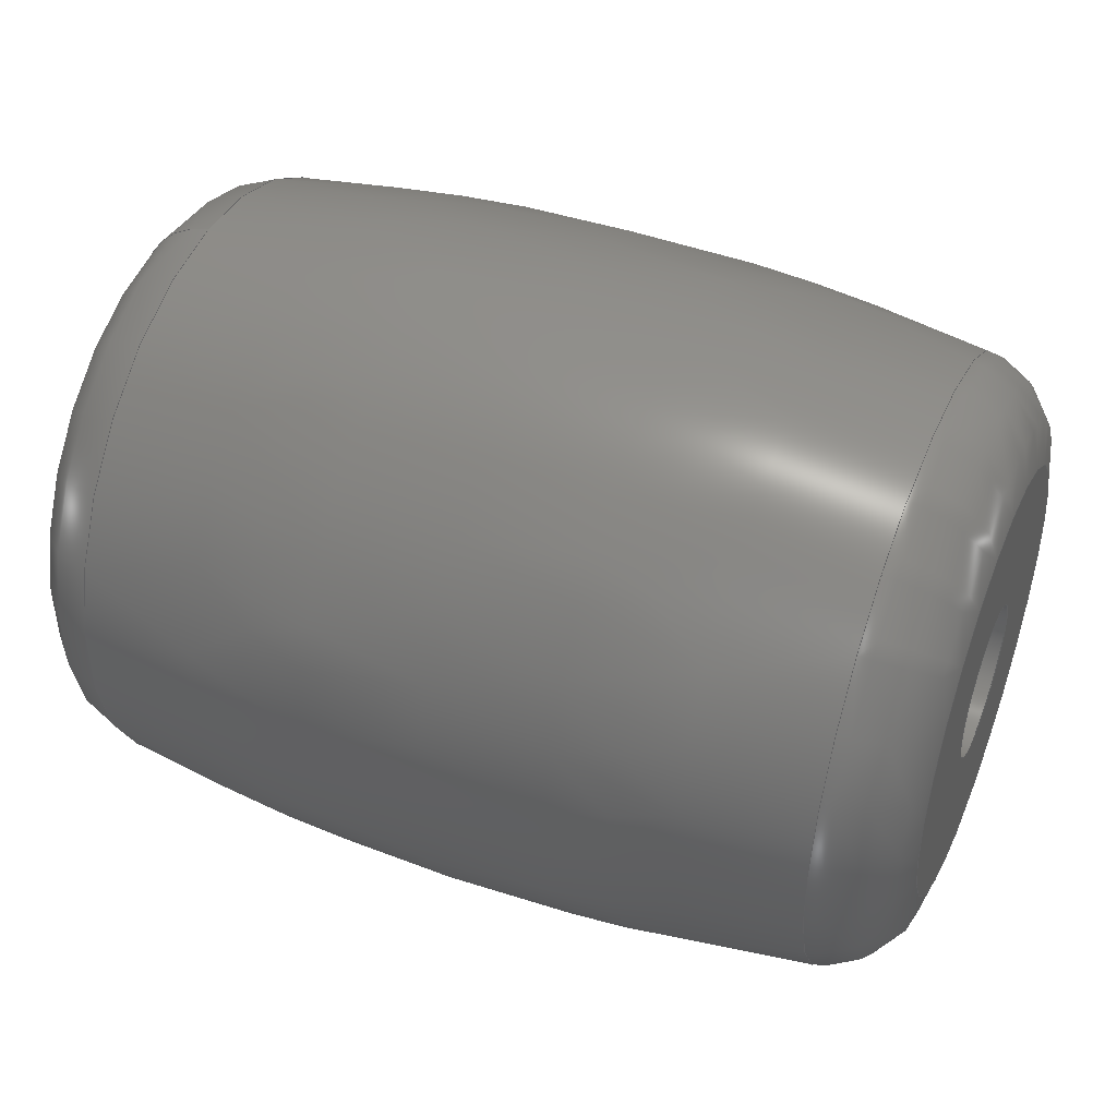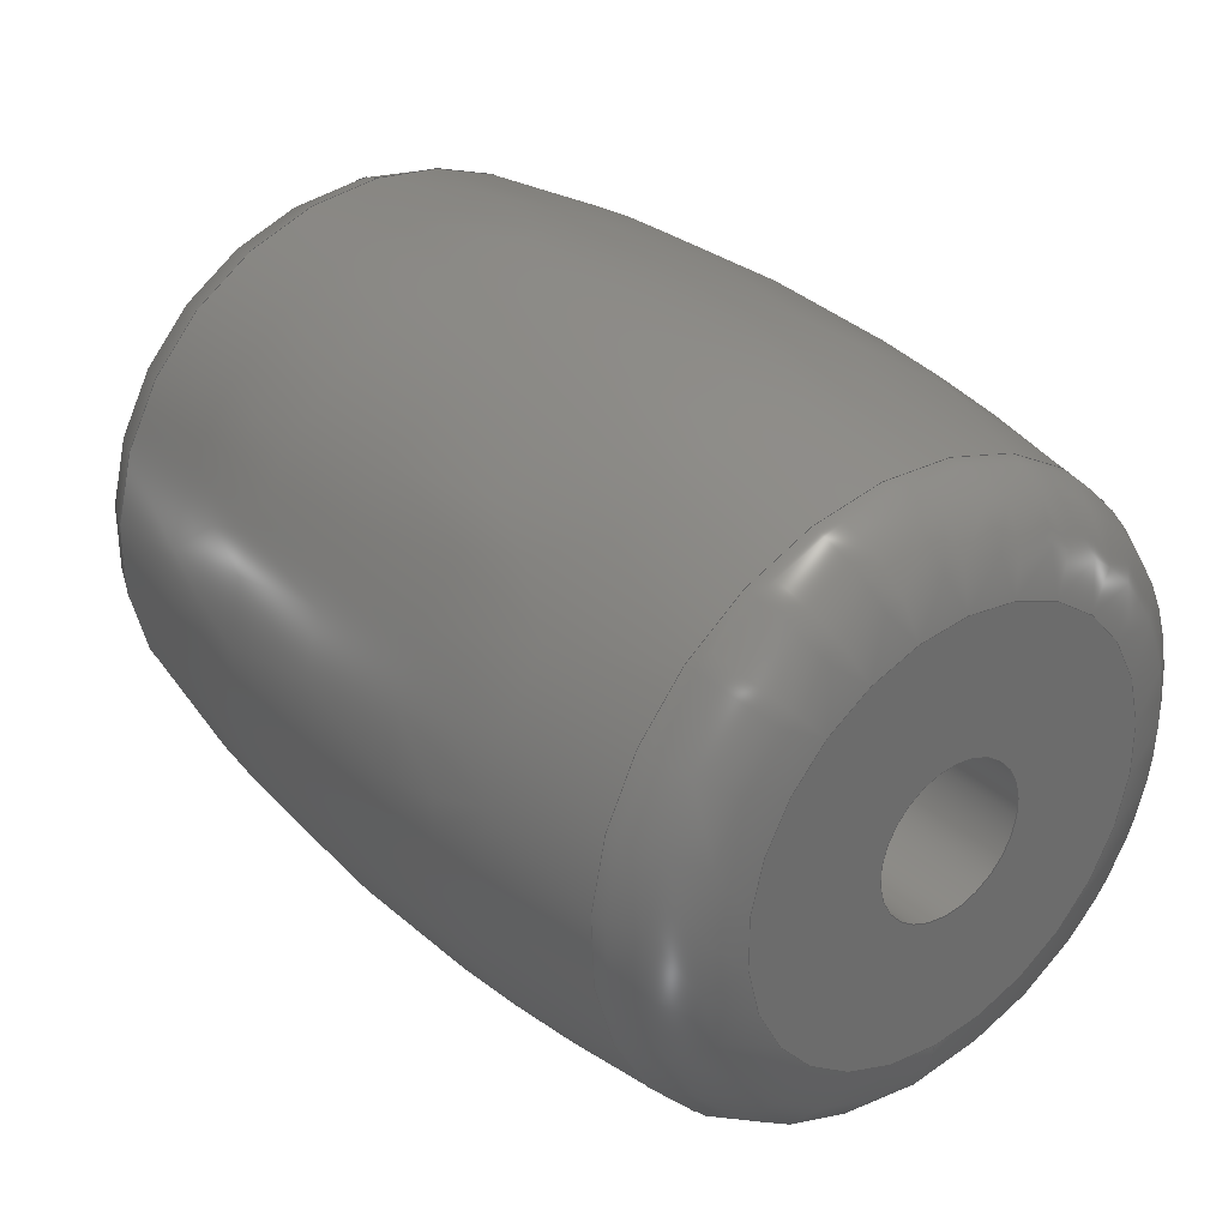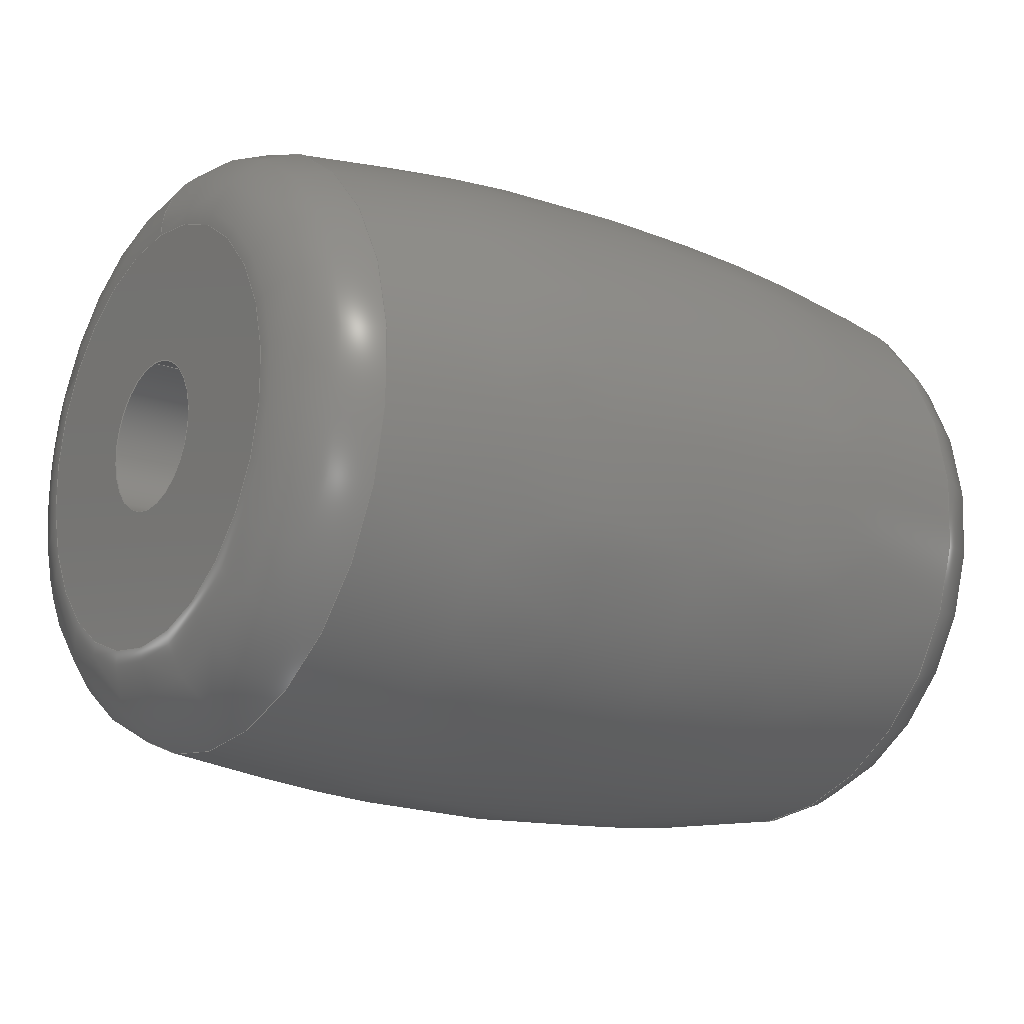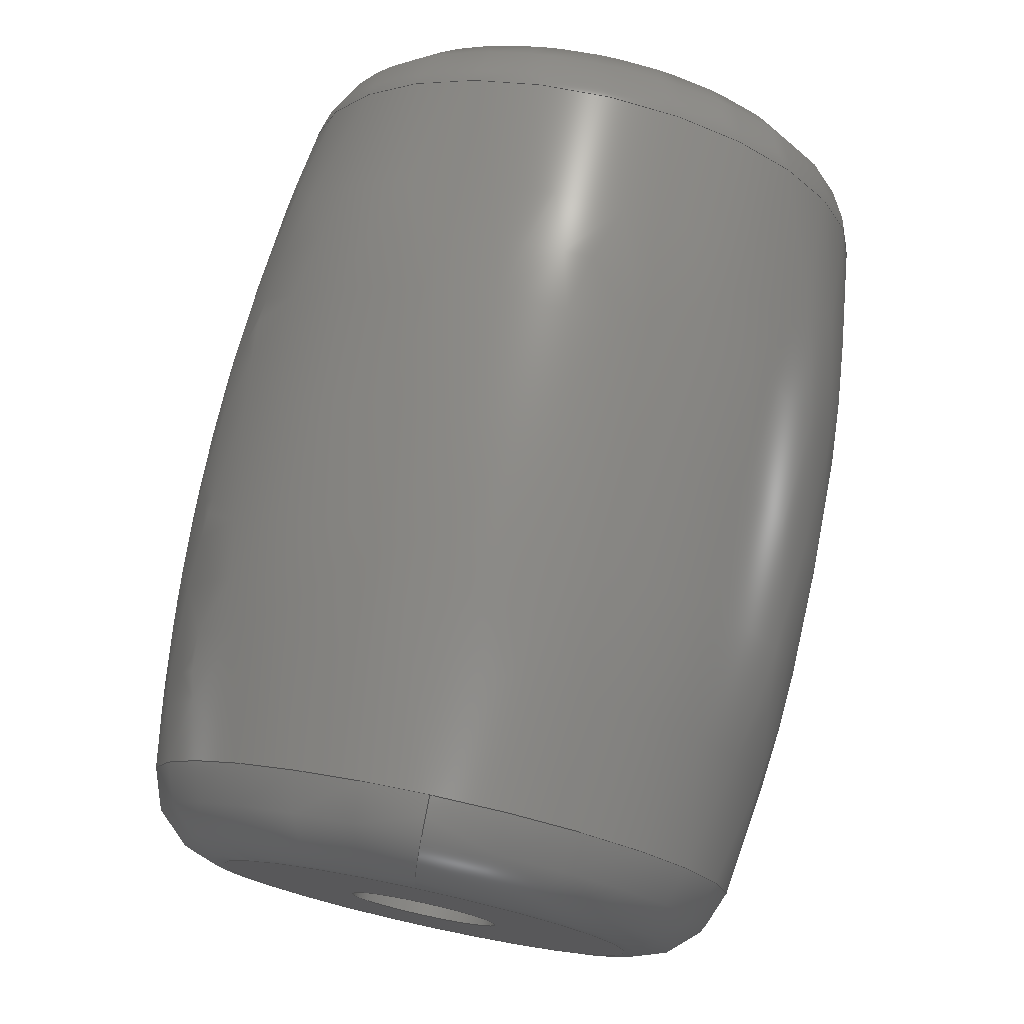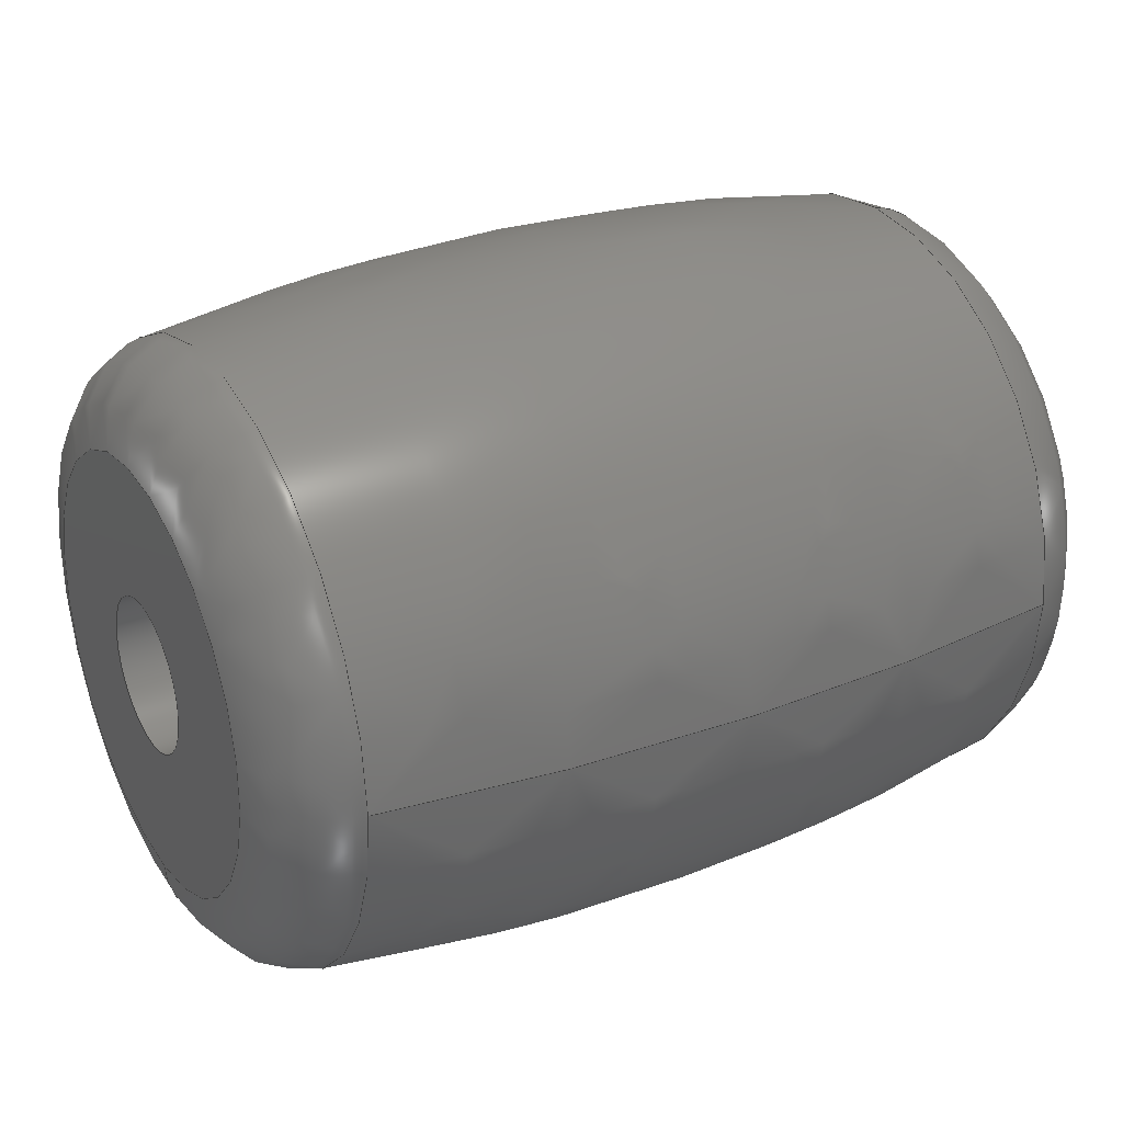
<metadata>
{"format":"step","ext":"stp","renderer":"f3d","projection":"perspective","resolution":1024,"background":"white","views":[{"elev":44.5,"azim":22.4,"up":"+Y"},{"elev":31.9,"azim":52.0,"up":"+Y"},{"elev":-16.8,"azim":-36.1,"up":"+Y"},{"elev":74.8,"azim":-77.9,"up":"+Y"},{"elev":28.8,"azim":150.3,"up":"+Y"}]}
</metadata>
<code>
ISO-10303-21;
DATA;
#1=MECHANICAL_DESIGN_GEOMETRIC_PRESENTATION_REPRESENTATION('',(#4),#182);
#2=SHAPE_REPRESENTATION_RELATIONSHIP('SRR','None',#191,#3);
#3=ADVANCED_BREP_SHAPE_REPRESENTATION($,(#5),#181);
#4=STYLED_ITEM('',(#201),#5);
#5=MANIFOLD_SOLID_BREP('TETRIX_736466_ROLLER_2012',#84);
#6=TOROIDAL_SURFACE('',#97,4.628,2);
#7=TOROIDAL_SURFACE('',#98,4.628,2);
#8=CYLINDRICAL_SURFACE('',#96,1.65);
#9=FACE_BOUND('',#24,.T.);
#10=FACE_BOUND('',#26,.T.);
#11=FACE_BOUND('',#28,.T.);
#12=FACE_BOUND('',#30,.T.);
#13=FACE_BOUND('',#32,.T.);
#14=PLANE('',#90);
#15=PLANE('',#93);
#16=FACE_OUTER_BOUND('',#22,.T.);
#17=FACE_OUTER_BOUND('',#23,.T.);
#18=FACE_OUTER_BOUND('',#25,.T.);
#19=FACE_OUTER_BOUND('',#27,.T.);
#20=FACE_OUTER_BOUND('',#29,.T.);
#21=FACE_OUTER_BOUND('',#31,.T.);
#22=EDGE_LOOP('',(#59,#60,#61,#62,#63,#64));
#23=EDGE_LOOP('',(#65));
#24=EDGE_LOOP('',(#66));
#25=EDGE_LOOP('',(#67));
#26=EDGE_LOOP('',(#68));
#27=EDGE_LOOP('',(#69));
#28=EDGE_LOOP('',(#70));
#29=EDGE_LOOP('',(#71,#72));
#30=EDGE_LOOP('',(#73));
#31=EDGE_LOOP('',(#74));
#32=EDGE_LOOP('',(#75,#76));
#33=(
BOUNDED_CURVE()
B_SPLINE_CURVE(2,(#159,#160,#161),.UNSPECIFIED.,.F.,.F.)
B_SPLINE_CURVE_WITH_KNOTS((3,3),(-0.1603,0.1603),
 .UNSPECIFIED.)
CURVE()
GEOMETRIC_REPRESENTATION_ITEM()
RATIONAL_B_SPLINE_CURVE((1,0.9872,1))
REPRESENTATION_ITEM('')
);
#34=CIRCLE('',#86,6.602);
#35=CIRCLE('',#87,6.602);
#36=CIRCLE('',#88,6.602);
#37=CIRCLE('',#89,6.602);
#38=CIRCLE('',#91,4.628);
#39=CIRCLE('',#92,1.65);
#40=CIRCLE('',#94,4.628);
#41=CIRCLE('',#95,1.65);
#42=VERTEX_POINT('',#155);
#43=VERTEX_POINT('',#156);
#44=VERTEX_POINT('',#158);
#45=VERTEX_POINT('',#162);
#46=VERTEX_POINT('',#167);
#47=VERTEX_POINT('',#169);
#48=VERTEX_POINT('',#172);
#49=VERTEX_POINT('',#174);
#50=EDGE_CURVE('',#42,#43,#34,.T.);
#51=EDGE_CURVE('',#43,#44,#33,.T.);
#52=EDGE_CURVE('',#45,#44,#35,.T.);
#53=EDGE_CURVE('',#44,#45,#36,.T.);
#54=EDGE_CURVE('',#43,#42,#37,.T.);
#55=EDGE_CURVE('',#46,#46,#38,.T.);
#56=EDGE_CURVE('',#47,#47,#39,.T.);
#57=EDGE_CURVE('',#48,#48,#40,.T.);
#58=EDGE_CURVE('',#49,#49,#41,.T.);
#59=ORIENTED_EDGE('',*,*,#50,.T.);
#60=ORIENTED_EDGE('',*,*,#51,.T.);
#61=ORIENTED_EDGE('',*,*,#52,.F.);
#62=ORIENTED_EDGE('',*,*,#53,.F.);
#63=ORIENTED_EDGE('',*,*,#51,.F.);
#64=ORIENTED_EDGE('',*,*,#54,.T.);
#65=ORIENTED_EDGE('',*,*,#55,.T.);
#66=ORIENTED_EDGE('',*,*,#56,.F.);
#67=ORIENTED_EDGE('',*,*,#57,.F.);
#68=ORIENTED_EDGE('',*,*,#58,.T.);
#69=ORIENTED_EDGE('',*,*,#56,.T.);
#70=ORIENTED_EDGE('',*,*,#58,.F.);
#71=ORIENTED_EDGE('',*,*,#50,.F.);
#72=ORIENTED_EDGE('',*,*,#54,.F.);
#73=ORIENTED_EDGE('',*,*,#57,.T.);
#74=ORIENTED_EDGE('',*,*,#55,.F.);
#75=ORIENTED_EDGE('',*,*,#52,.T.);
#76=ORIENTED_EDGE('',*,*,#53,.T.);
#77=(
BOUNDED_SURFACE()
B_SPLINE_SURFACE(2,2,((#128,#129,#130,#131,#132,#133,#134,#135,#136),(#137,
#138,#139,#140,#141,#142,#143,#144,#145),(#146,#147,#148,#149,#150,#151,
#152,#153,#154)),.UNSPECIFIED.,.F.,.T.,.F.)
B_SPLINE_SURFACE_WITH_KNOTS((3,3),(3,2,2,2,3),(-0.1603,0.1603),
(-3.142,-1.571,0,1.571,3.142),
 .UNSPECIFIED.)
GEOMETRIC_REPRESENTATION_ITEM()
RATIONAL_B_SPLINE_SURFACE(((1,0.7071,1,0.7071,1,
0.7071,1,0.7071,1),(0.9872,0.698,
0.9872,0.698,0.9872,0.698,
0.9872,0.698,0.9872),(1,0.7071,
1,0.7071,1,0.7071,1,0.7071,1)))
REPRESENTATION_ITEM('')
SURFACE()
);
#78=ADVANCED_FACE('',(#16),#77,.F.);
#79=ADVANCED_FACE('',(#17,#9),#14,.T.);
#80=ADVANCED_FACE('',(#18,#10),#15,.F.);
#81=ADVANCED_FACE('',(#19,#11),#8,.F.);
#82=ADVANCED_FACE('',(#20,#12),#6,.T.);
#83=ADVANCED_FACE('',(#21,#13),#7,.T.);
#84=CLOSED_SHELL('',(#78,#79,#80,#81,#82,#83));
#85=AXIS2_PLACEMENT_3D('placement',#127,#99,#100);
#86=AXIS2_PLACEMENT_3D('',#157,#101,#102);
#87=AXIS2_PLACEMENT_3D('',#163,#103,#104);
#88=AXIS2_PLACEMENT_3D('',#164,#105,#106);
#89=AXIS2_PLACEMENT_3D('',#165,#107,#108);
#90=AXIS2_PLACEMENT_3D('',#166,#109,#110);
#91=AXIS2_PLACEMENT_3D('',#168,#111,#112);
#92=AXIS2_PLACEMENT_3D('',#170,#113,#114);
#93=AXIS2_PLACEMENT_3D('',#171,#115,#116);
#94=AXIS2_PLACEMENT_3D('',#173,#117,#118);
#95=AXIS2_PLACEMENT_3D('',#175,#119,#120);
#96=AXIS2_PLACEMENT_3D('',#176,#121,#122);
#97=AXIS2_PLACEMENT_3D('',#177,#123,#124);
#98=AXIS2_PLACEMENT_3D('',#178,#125,#126);
#99=DIRECTION('axis',(0,0,1));
#100=DIRECTION('refdir',(1,0,0));
#101=DIRECTION('center_axis',(-1,1.345e-16,0));
#102=DIRECTION('ref_axis',(1.345e-16,1,0));
#103=DIRECTION('center_axis',(-1,1.345e-16,0));
#104=DIRECTION('ref_axis',(1.345e-16,1,0));
#105=DIRECTION('center_axis',(-1,1.345e-16,0));
#106=DIRECTION('ref_axis',(1.345e-16,1,0));
#107=DIRECTION('center_axis',(-1,1.345e-16,0));
#108=DIRECTION('ref_axis',(1.345e-16,1,0));
#109=DIRECTION('center_axis',(-1,1.225e-16,0));
#110=DIRECTION('ref_axis',(0,0,1));
#111=DIRECTION('center_axis',(-1,3.784e-70,-2.153e-43));
#112=DIRECTION('ref_axis',(1.158e-84,1,1.758e-27));
#113=DIRECTION('center_axis',(-1,1.837e-48,-1.5e-32));
#114=DIRECTION('ref_axis',(-2.735e-63,-1,-1.225e-16));
#115=DIRECTION('center_axis',(-1,1.225e-16,0));
#116=DIRECTION('ref_axis',(0,0,1));
#117=DIRECTION('center_axis',(-1,2.278e-45,5.281e-31));
#118=DIRECTION('ref_axis',(-3.423e-60,-1,4.313e-15));
#119=DIRECTION('center_axis',(-1,1.837e-48,-1.5e-32));
#120=DIRECTION('ref_axis',(-7.9e-63,-1,-1.225e-16));
#121=DIRECTION('center_axis',(-1,1.225e-16,0));
#122=DIRECTION('ref_axis',(-1.225e-16,-1,0));
#123=DIRECTION('center_axis',(-1,1.225e-16,0));
#124=DIRECTION('ref_axis',(0,0,1));
#125=DIRECTION('center_axis',(-1,1.225e-16,0));
#126=DIRECTION('ref_axis',(0,0,1));
#127=CARTESIAN_POINT('',(0,0,0));
#128=CARTESIAN_POINT('Ctrl Pts',(7.819,5.547e-15,
-6.602));
#129=CARTESIAN_POINT('Ctrl Pts',(7.819,-6.602,-6.602));
#130=CARTESIAN_POINT('Ctrl Pts',(7.819,-6.602,-1.321e-14));
#131=CARTESIAN_POINT('Ctrl Pts',(7.819,-6.602,6.602));
#132=CARTESIAN_POINT('Ctrl Pts',(7.819,5.547e-15,
6.602));
#133=CARTESIAN_POINT('Ctrl Pts',(7.819,6.602,6.602));
#134=CARTESIAN_POINT('Ctrl Pts',(7.819,6.602,-1.321e-14));
#135=CARTESIAN_POINT('Ctrl Pts',(7.819,6.602,-6.602));
#136=CARTESIAN_POINT('Ctrl Pts',(7.819,5.547e-15,
-6.602));
#137=CARTESIAN_POINT('Ctrl Pts',(-3.188e-15,8.257e-15,
-7.866));
#138=CARTESIAN_POINT('Ctrl Pts',(-5.915e-15,-7.866,
-7.866));
#139=CARTESIAN_POINT('Ctrl Pts',(6.755e-16,-7.866,
-6.661e-15));
#140=CARTESIAN_POINT('Ctrl Pts',(7.266e-15,-7.866,
7.866));
#141=CARTESIAN_POINT('Ctrl Pts',(9.992e-15,8.257e-15,
7.866));
#142=CARTESIAN_POINT('Ctrl Pts',(1.272e-14,7.866,
7.866));
#143=CARTESIAN_POINT('Ctrl Pts',(6.128e-15,7.866,
-6.661e-15));
#144=CARTESIAN_POINT('Ctrl Pts',(-4.618e-16,7.866,
-7.866));
#145=CARTESIAN_POINT('Ctrl Pts',(-3.188e-15,8.257e-15,
-7.866));
#146=CARTESIAN_POINT('Ctrl Pts',(-7.819,1.097e-14,
-6.602));
#147=CARTESIAN_POINT('Ctrl Pts',(-7.819,-6.602,-6.602));
#148=CARTESIAN_POINT('Ctrl Pts',(-7.819,-6.602,-1.106e-16));
#149=CARTESIAN_POINT('Ctrl Pts',(-7.819,-6.602,6.602));
#150=CARTESIAN_POINT('Ctrl Pts',(-7.819,1.097e-14,
6.602));
#151=CARTESIAN_POINT('Ctrl Pts',(-7.819,6.602,6.602));
#152=CARTESIAN_POINT('Ctrl Pts',(-7.819,6.602,-1.106e-16));
#153=CARTESIAN_POINT('Ctrl Pts',(-7.819,6.602,-6.602));
#154=CARTESIAN_POINT('Ctrl Pts',(-7.819,1.097e-14,
-6.602));
#155=CARTESIAN_POINT('',(7.819,-6.602,6.882e-13));
#156=CARTESIAN_POINT('',(7.819,5.547e-15,-6.602));
#157=CARTESIAN_POINT('Origin',(7.819,2.058e-16,0));
#158=CARTESIAN_POINT('',(-7.819,1.097e-14,-6.602));
#159=CARTESIAN_POINT('Ctrl Pts',(7.819,5.547e-15,
-6.602));
#160=CARTESIAN_POINT('Ctrl Pts',(-3.331e-15,8.257e-15,
-7.866));
#161=CARTESIAN_POINT('Ctrl Pts',(-7.819,1.097e-14,
-6.602));
#162=CARTESIAN_POINT('',(-7.819,-6.602,-1.767e-13));
#163=CARTESIAN_POINT('Origin',(-7.819,2.121e-15,0));
#164=CARTESIAN_POINT('Origin',(-7.819,2.121e-15,0));
#165=CARTESIAN_POINT('Origin',(7.819,2.058e-16,0));
#166=CARTESIAN_POINT('Origin',(-9.5,2.327e-15,0));
#167=CARTESIAN_POINT('',(-9.5,4.628,6.819e-16));
#168=CARTESIAN_POINT('Origin',(-9.5,2.327e-15,0));
#169=CARTESIAN_POINT('',(-9.5,1.65,2.021e-16));
#170=CARTESIAN_POINT('Origin',(-9.5,2.327e-15,0));
#171=CARTESIAN_POINT('Origin',(9.5,1.405e-30,0));
#172=CARTESIAN_POINT('',(9.5,-4.628,9.223e-15));
#173=CARTESIAN_POINT('Origin',(9.5,1.282e-30,0));
#174=CARTESIAN_POINT('',(9.5,1.65,2.021e-16));
#175=CARTESIAN_POINT('Origin',(9.5,1.421e-30,0));
#176=CARTESIAN_POINT('Origin',(9.5,1.421e-30,0));
#177=CARTESIAN_POINT('Origin',(7.5,2.449e-16,0));
#178=CARTESIAN_POINT('Origin',(-7.5,2.082e-15,0));
#179=UNCERTAINTY_MEASURE_WITH_UNIT(LENGTH_MEASURE(0.01),#183,
'DISTANCE_ACCURACY_VALUE',
'Maximum model space distance between geometric entities at asserted c
onnectivities');
#180=UNCERTAINTY_MEASURE_WITH_UNIT(LENGTH_MEASURE(1e-06),#183,
'DISTANCE_ACCURACY_VALUE',
'Maximum model space distance between geometric entities at asserted c
onnectivities');
#181=(
GEOMETRIC_REPRESENTATION_CONTEXT(3)
GLOBAL_UNCERTAINTY_ASSIGNED_CONTEXT((#179))
GLOBAL_UNIT_ASSIGNED_CONTEXT((#183,#186,#184))
REPRESENTATION_CONTEXT('','3D')
);
#182=(
GEOMETRIC_REPRESENTATION_CONTEXT(3)
GLOBAL_UNCERTAINTY_ASSIGNED_CONTEXT((#180))
GLOBAL_UNIT_ASSIGNED_CONTEXT((#183,#186,#184))
REPRESENTATION_CONTEXT('','3D')
);
#183=(
LENGTH_UNIT()
NAMED_UNIT(*)
SI_UNIT(.MILLI.,.METRE.)
);
#184=(
NAMED_UNIT(*)
SI_UNIT($,.STERADIAN.)
SOLID_ANGLE_UNIT()
);
#185=DIMENSIONAL_EXPONENTS(0,0,0,0,0,0,0);
#186=(
CONVERSION_BASED_UNIT('degree',#188)
NAMED_UNIT(#185)
PLANE_ANGLE_UNIT()
);
#187=(
NAMED_UNIT(*)
PLANE_ANGLE_UNIT()
SI_UNIT($,.RADIAN.)
);
#188=PLANE_ANGLE_MEASURE_WITH_UNIT(PLANE_ANGLE_MEASURE(0.01745),#187);
#189=SHAPE_DEFINITION_REPRESENTATION(#190,#191);
#190=PRODUCT_DEFINITION_SHAPE('',$,#193);
#191=SHAPE_REPRESENTATION('',(#85),#181);
#192=PRODUCT_DEFINITION_CONTEXT('part definition',#197,'design');
#193=PRODUCT_DEFINITION('Tetrix_736466_Roller','Tetrix_736466_Roller',#194,
#192);
#194=PRODUCT_DEFINITION_FORMATION('',$,#199);
#195=PRODUCT_RELATED_PRODUCT_CATEGORY('Tetrix_736466_Roller',
'Tetrix_736466_Roller',(#199));
#196=APPLICATION_PROTOCOL_DEFINITION('international standard',
'automotive_design',2009,#197);
#197=APPLICATION_CONTEXT(
'Core Data for Automotive Mechanical Design Process');
#198=PRODUCT_CONTEXT('part definition',#197,'mechanical');
#199=PRODUCT('Tetrix_736466_Roller','Tetrix_736466_Roller',$,(#198));
#200=PRESENTATION_STYLE_ASSIGNMENT((#202));
#201=PRESENTATION_STYLE_ASSIGNMENT((#203));
#202=SURFACE_STYLE_USAGE(.BOTH.,#204);
#203=SURFACE_STYLE_USAGE(.BOTH.,#205);
#204=SURFACE_SIDE_STYLE($,(#206));
#205=SURFACE_SIDE_STYLE($,(#207));
#206=SURFACE_STYLE_FILL_AREA(#208);
#207=SURFACE_STYLE_FILL_AREA(#209);
#208=FILL_AREA_STYLE($,(#210));
#209=FILL_AREA_STYLE($,(#211));
#210=FILL_AREA_STYLE_COLOUR($,#212);
#211=FILL_AREA_STYLE_COLOUR($,#213);
#212=COLOUR_RGB('',0.749,0.749,0.749);
#213=COLOUR_RGB('',0.4275,0.4275,0.4275);
ENDSEC;
END-ISO-10303-21;

</code>
